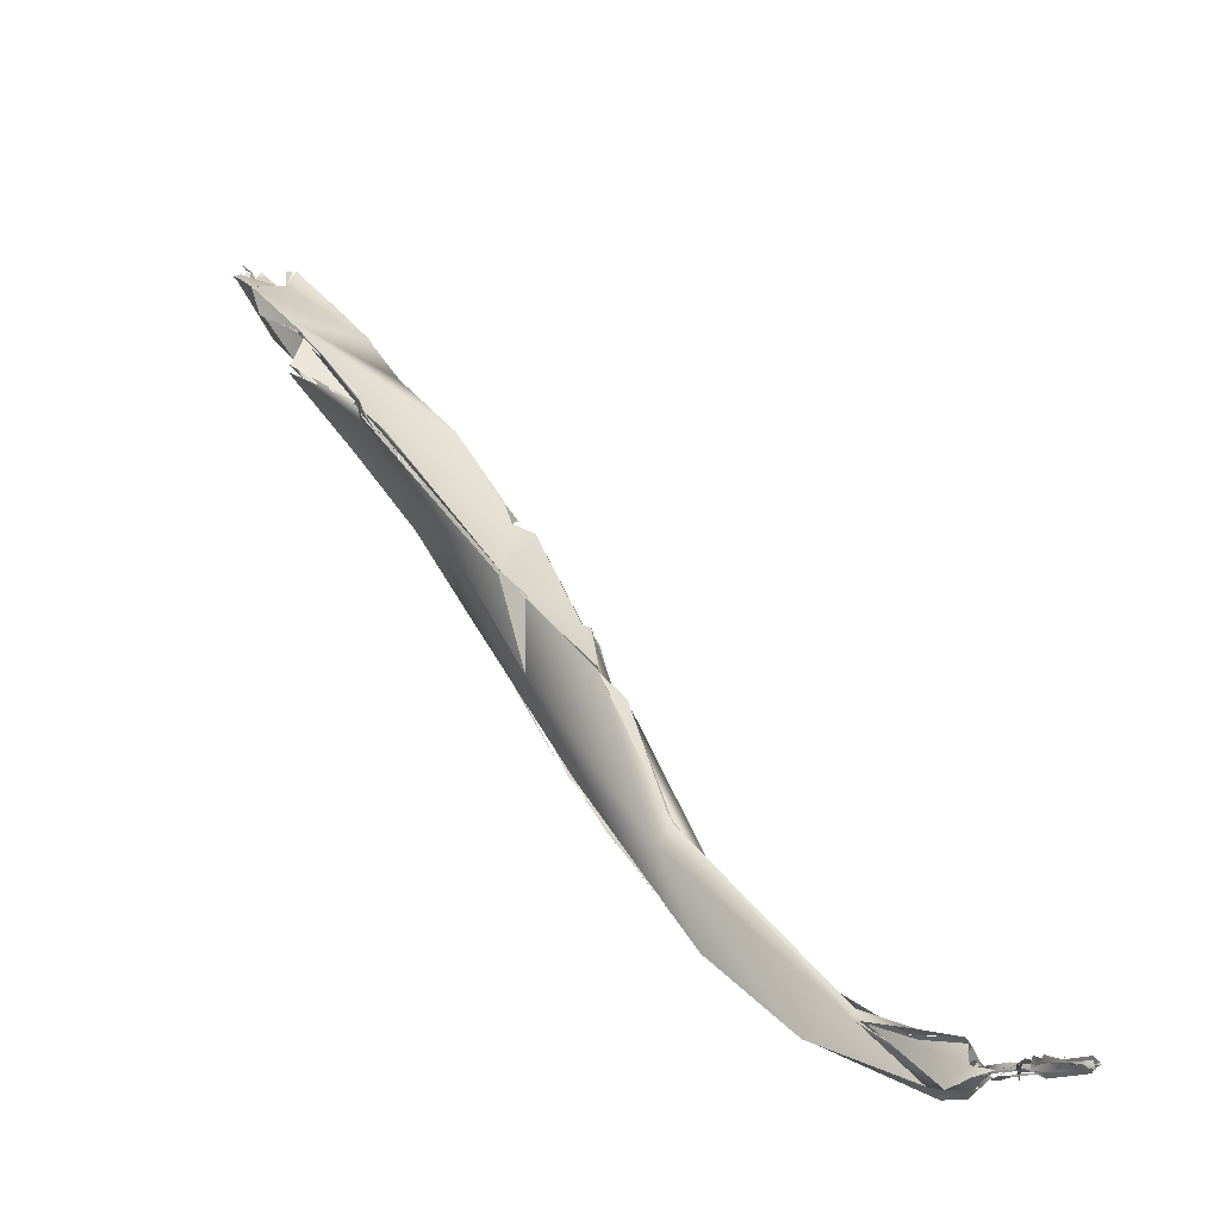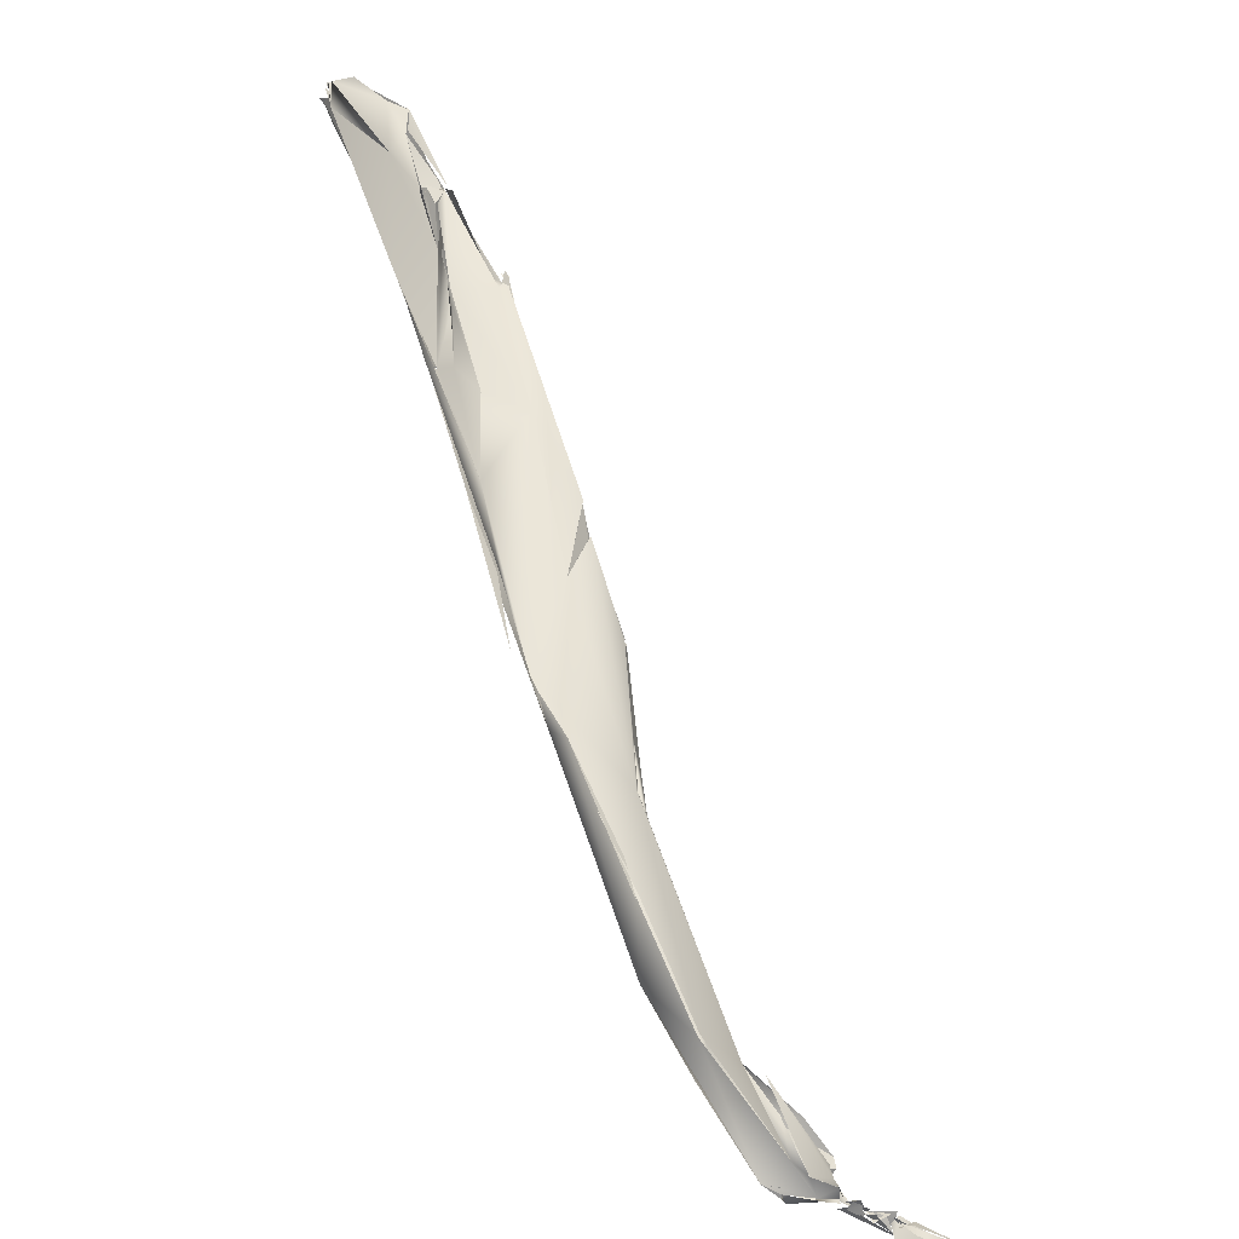
<metadata>
{"format":"obj","ext":"obj","renderer":"f3d","projection":"perspective","resolution":1024,"background":"white","views":[{"elev":-21.0,"azim":45.5,"up":"+Y"},{"elev":-61.0,"azim":-35.8,"up":"+Y"}]}
</metadata>
<code>
o FJ1388M.obj_grp1.134
v 0.7212 -0.7476 -0.2909
v 0.7206 -0.7467 -0.2947
v 0.7193 -0.7473 -0.2938
v 0.7209 -0.7464 -0.2919
v 0.7213 -0.7488 -0.2915
v 0.7195 -0.7469 -0.2949
v 0.7204 -0.746 -0.295
v 0.7206 -0.7464 -0.2944
v 0.7201 -0.7453 -0.2932
v 0.7105 -0.745 -0.2951
v 0.7176 -0.7468 -0.2943
v 0.718 -0.7478 -0.2946
v 0.7188 -0.7469 -0.2935
v 0.7167 -0.7458 -0.2956
v 0.7167 -0.7458 -0.2956
v 0.7215 -0.7488 -0.2913
v 0.718 -0.7478 -0.2946
v 0.7207 -0.7475 -0.2917
v 0.7211 -0.7472 -0.2916
v 0.7216 -0.7485 -0.2912
v 0.7197 -0.747 -0.2907
v 0.7186 -0.7475 -0.2922
v 0.722 -0.7483 -0.2912
v 0.7214 -0.7487 -0.2912
v 0.7197 -0.747 -0.2907
v 0.7096 -0.7465 -0.2942
v 0.7176 -0.7468 -0.2911
v 0.7171 -0.7463 -0.2909
v 0.7183 -0.7459 -0.2893
v 0.7088 -0.7447 -0.2942
v 0.717 -0.7463 -0.2913
v 0.6987 -0.7425 -0.2981
v 0.7148 -0.7462 -0.2951
v 0.7067 -0.7439 -0.2967
v 0.7111 -0.7462 -0.2965
v 0.707 -0.7468 -0.2973
v 0.7088 -0.7449 -0.2938
v 0.717 -0.7463 -0.2913
v 0.7093 -0.7434 -0.2939
v 0.7067 -0.7439 -0.2967
v 0.7052 -0.7443 -0.2947
v 0.7162 -0.7445 -0.294
v 0.7064 -0.743 -0.2946
v 0.71 -0.7461 -0.2967
v 0.6954 -0.7445 -0.299
v 0.6951 -0.744 -0.2977
v 0.7057 -0.7455 -0.2943
v 0.7049 -0.7454 -0.2955
v 0.7059 -0.7459 -0.2957
v 0.7049 -0.7454 -0.2955
v 0.7054 -0.7451 -0.2948
v 0.7067 -0.7439 -0.2967
v 0.7053 -0.7435 -0.2939
v 0.7044 -0.7445 -0.2949
v 0.7051 -0.745 -0.2951
v 0.7045 -0.7449 -0.2951
v 0.7032 -0.7452 -0.2945
v 0.7017 -0.7465 -0.2966
v 0.7043 -0.7443 -0.2942
v 0.7009 -0.7435 -0.297
v 0.7037 -0.7448 -0.295
v 0.7065 -0.7458 -0.2969
v 0.7009 -0.7448 -0.2955
v 0.7009 -0.7435 -0.297
v 0.7013 -0.746 -0.2951
v 0.6999 -0.745 -0.2968
v 0.7065 -0.7458 -0.2969
v 0.7011 -0.7459 -0.2949
v 0.7006 -0.7457 -0.2958
v 0.7004 -0.7453 -0.2955
v 0.7003 -0.7456 -0.2964
v 0.7004 -0.7446 -0.2954
v 0.7009 -0.7435 -0.297
v 0.7004 -0.7441 -0.2973
v 0.7005 -0.7439 -0.2969
v 0.6966 -0.7453 -0.2971
v 0.6995 -0.745 -0.2961
v 0.6984 -0.7453 -0.2952
v 0.6964 -0.7455 -0.2961
v 0.6996 -0.7453 -0.2966
v 0.6984 -0.7453 -0.2952
v 0.6979 -0.7442 -0.2951
v 0.7009 -0.7435 -0.297
v 0.6963 -0.7437 -0.2973
v 0.6984 -0.7453 -0.2952
v 0.6964 -0.7456 -0.2974
v 0.7002 -0.7454 -0.2972
v 0.6963 -0.7437 -0.2973
v 0.6962 -0.7456 -0.2953
v 0.6979 -0.7442 -0.2951
v 0.6962 -0.7456 -0.2953
v 0.6962 -0.7456 -0.2953
v 0.6952 -0.7456 -0.2971
v 0.6961 -0.7447 -0.2967
v 0.6962 -0.7456 -0.2953
v 0.6958 -0.7447 -0.2968
v 0.6963 -0.7437 -0.2973
v 0.6956 -0.7446 -0.2975
v 0.6957 -0.7442 -0.2968
v 0.6942 -0.7433 -0.2969
v 0.6953 -0.7448 -0.2974
v 0.6914 -0.7466 -0.2978
v 0.6922 -0.743 -0.2954
v 0.693 -0.7393 -0.2951
v 0.69 -0.7415 -0.2954
v 0.6918 -0.7385 -0.2955
v 0.6963 -0.7437 -0.2973
v 0.6921 -0.7425 -0.2951
v 0.6924 -0.7414 -0.2978
v 0.6918 -0.7426 -0.2969
v 0.692 -0.7411 -0.2978
v 0.6896 -0.7431 -0.2978
v 0.6909 -0.7431 -0.2958
v 0.6843 -0.7436 -0.3023
v 0.6954 -0.7445 -0.2968
v 0.6928 -0.7451 -0.2946
v 0.6897 -0.7457 -0.3004
v 0.69 -0.7451 -0.3001
v 0.6926 -0.7427 -0.2975
v 0.6904 -0.7465 -0.2979
v 0.695 -0.7441 -0.2974
v 0.6864 -0.7461 -0.295
v 0.6928 -0.7449 -0.2947
v 0.6928 -0.7451 -0.2946
v 0.692 -0.7375 -0.2944
v 0.693 -0.7393 -0.2951
v 0.683 -0.737 -0.2923
v 0.6788 -0.7351 -0.2956
v 0.692 -0.7376 -0.2944
v 0.6788 -0.7349 -0.2957
v 0.6835 -0.7352 -0.2919
v 0.6735 -0.733 -0.2896
v 0.6845 -0.7467 -0.3007
v 0.6862 -0.747 -0.3018
v 0.6847 -0.7435 -0.3026
v 0.6847 -0.7435 -0.3026
v 0.6855 -0.7462 -0.3014
v 0.6841 -0.7462 -0.2997
v 0.6853 -0.7464 -0.3017
v 0.6853 -0.7464 -0.3014
v 0.6846 -0.7432 -0.3033
v 0.6824 -0.745 -0.2949
v 0.6682 -0.7322 -0.2974
v 0.6784 -0.7378 -0.2923
v 0.6685 -0.7289 -0.2923
v 0.6805 -0.7463 -0.3012
v 0.6805 -0.7463 -0.3012
v 0.6805 -0.7463 -0.3012
v 0.6587 -0.7337 -0.2896
v 0.6693 -0.7314 -0.2909
v 0.6698 -0.7318 -0.291
v 0.6477 -0.7247 -0.2917
v 0.6628 -0.7361 -0.2961
v 0.6583 -0.7204 -0.2894
v 0.6824 -0.745 -0.2949
v 0.6606 -0.7261 -0.295
v 0.6584 -0.7336 -0.2888
v 0.6374 -0.6895 -0.2761
v 0.6299 -0.6642 -0.2722
v 0.6272 -0.6594 -0.2671
v 0.6299 -0.6642 -0.2722
v 0.6248 -0.6611 -0.2736
v 0.6272 -0.6594 -0.2671
v 0.6372 -0.6902 -0.2773
v 0.6267 -0.6586 -0.267
v 0.6349 -0.6945 -0.2747
v 0.6271 -0.6584 -0.2671
v 0.6173 -0.6455 -0.2721
v 0.6242 -0.6839 -0.2833
v 0.6205 -0.65 -0.2737
v 0.6198 -0.6497 -0.2735
v 0.6272 -0.6594 -0.2671
v 0.6188 -0.6462 -0.2731
v 0.6188 -0.6462 -0.2731
v 0.6171 -0.6465 -0.2725
v 0.6185 -0.6464 -0.2718
v 0.6207 -0.6499 -0.2739
v 0.6201 -0.6496 -0.2736
v 0.6135 -0.6417 -0.2598
v 0.6042 -0.6221 -0.271
v 0.6176 -0.6455 -0.2719
v 0.6178 -0.646 -0.2721
v 0.6042 -0.6221 -0.271
v 0.6139 -0.6426 -0.2603
v 0.6441 -0.7018 -0.2822
v 0.6299 -0.665 -0.2723
v 0.6401 -0.7076 -0.2893
v 0.6351 -0.693 -0.2821
v 0.6377 -0.6896 -0.2763
v 0.6298 -0.6824 -0.2782
v 0.6298 -0.6824 -0.2782
v 0.6275 -0.6757 -0.278
v 0.6299 -0.6642 -0.2722
v 0.6248 -0.6611 -0.2736
v 0.6117 -0.6611 -0.2783
v 0.6105 -0.6568 -0.2629
v 0.6105 -0.6568 -0.2629
v 0.6136 -0.6413 -0.2604
v 0.6097 -0.6363 -0.2573
v 0.6093 -0.6361 -0.2574
v 0.6105 -0.6568 -0.2629
v 0.6092 -0.6366 -0.2564
v 0.5939 -0.6216 -0.2527
v 0.6083 -0.6354 -0.2589
v 0.609 -0.6361 -0.2576
v 0.6116 -0.6609 -0.2781
v 0.6016 -0.6581 -0.2728
v 0.6014 -0.6204 -0.2682
v 0.6042 -0.6221 -0.271
v 0.6042 -0.6221 -0.271
v 0.5957 -0.6222 -0.2688
v 0.6007 -0.6197 -0.2676
v 0.6011 -0.6203 -0.2683
v 0.6042 -0.6221 -0.271
v 0.6006 -0.6194 -0.2677
v 0.5975 -0.6185 -0.269
v 0.5975 -0.6185 -0.269
v 0.6003 -0.6195 -0.2679
v 0.5957 -0.6222 -0.2688
v 0.5801 -0.5951 -0.2438
v 0.6008 -0.6187 -0.2694
v 0.5975 -0.6185 -0.269
v 0.5974 -0.6132 -0.2681
v 0.5849 -0.6001 -0.2456
v 0.5808 -0.5969 -0.2429
v 0.5866 -0.5974 -0.2642
v 0.5566 -0.5658 -0.2403
v 0.587 -0.5956 -0.2635
v 0.5913 -0.6084 -0.2463
v 0.5802 -0.5928 -0.2415
v 0.5871 -0.5974 -0.2652
v 0.597 -0.6124 -0.268
v 0.5867 -0.5973 -0.265
v 0.5871 -0.5977 -0.2655
v 0.5862 -0.5975 -0.265
v 0.5867 -0.5969 -0.2649
v 0.5847 -0.5959 -0.2635
v 0.5859 -0.596 -0.2647
v 0.5847 -0.5959 -0.2635
v 0.5858 -0.5961 -0.2648
v 0.5746 -0.6063 -0.2626
v 0.586 -0.5961 -0.2647
v 0.5865 -0.5965 -0.2651
v 0.5866 -0.5966 -0.2649
v 0.5861 -0.5959 -0.2645
v 0.5861 -0.5962 -0.2652
v 0.5746 -0.6063 -0.2626
v 0.64 -0.7155 -0.2814
v 0.6401 -0.7149 -0.2823
v 0.6401 -0.7076 -0.2893
v 0.6401 -0.7076 -0.2893
v 0.6341 -0.6964 -0.2865
v 0.6351 -0.693 -0.2821
v 0.6298 -0.6824 -0.2782
v 0.6275 -0.6757 -0.278
v 0.6114 -0.6758 -0.2756
v 0.5788 -0.5965 -0.2439
v 0.5801 -0.5935 -0.2423
v 0.5783 -0.5927 -0.2425
v 0.5838 -0.601 -0.2444
v 0.5746 -0.6063 -0.2626
v 0.5675 -0.5749 -0.2599
v 0.5847 -0.5959 -0.2635
v 0.5755 -0.5878 -0.2452
v 0.5795 -0.594 -0.2415
v 0.5791 -0.5945 -0.2431
v 0.5785 -0.5927 -0.2416
v 0.5801 -0.5929 -0.2415
v 0.579 -0.5924 -0.241
v 0.579 -0.5923 -0.2413
v 0.5801 -0.5927 -0.2416
v 0.5926 -0.6137 -0.2517
v 0.5785 -0.5935 -0.2425
v 0.5794 -0.5936 -0.2432
v 0.58 -0.592 -0.2421
v 0.5795 -0.5934 -0.2409
v 0.5792 -0.5928 -0.2414
v 0.5801 -0.5937 -0.2425
v 0.5799 -0.5929 -0.2421
v 0.5793 -0.5937 -0.2418
v 0.5798 -0.5934 -0.2417
v 0.5792 -0.5953 -0.2435
v 0.5789 -0.5964 -0.2442
v 0.5815 -0.5942 -0.2425
v 0.579 -0.5929 -0.242
v 0.5794 -0.5943 -0.2439
v 0.5767 -0.5914 -0.2445
v 0.5746 -0.5876 -0.2449
v 0.5816 -0.5952 -0.2619
v 0.5717 -0.5792 -0.2603
v 0.563 -0.5741 -0.2416
v 0.5617 -0.5661 -0.2593
v 0.5672 -0.5742 -0.2599
v 0.5622 -0.5663 -0.2592
v 0.5591 -0.5642 -0.2576
v 0.562 -0.5668 -0.2595
v 0.6406 -0.7163 -0.2826
v 0.6359 -0.7091 -0.2799
v 0.6178 -0.6852 -0.2784
v 0.6204 -0.6887 -0.2759
v 0.6204 -0.6887 -0.2759
v 0.6101 -0.6751 -0.2751
v 0.5838 -0.6197 -0.2558
v 0.5905 -0.6372 -0.2644
v 0.584 -0.6195 -0.2559
v 0.578 -0.612 -0.2575
v 0.5707 -0.5993 -0.2489
v 0.576 -0.6097 -0.2608
v 0.5727 -0.6016 -0.2509
v 0.5754 -0.6051 -0.2547
v 0.5754 -0.6051 -0.2547
v 0.5698 -0.5964 -0.249
v 0.5724 -0.5985 -0.2509
v 0.5723 -0.6018 -0.2511
v 0.5727 -0.5986 -0.251
v 0.572 -0.6018 -0.261
v 0.5716 -0.5939 -0.2604
v 0.5746 -0.6063 -0.2626
v 0.5608 -0.5811 -0.2383
v 0.5667 -0.5921 -0.2468
v 0.5703 -0.5895 -0.2598
v 0.5711 -0.5912 -0.2599
v 0.5718 -0.5931 -0.2596
v 0.5721 -0.6019 -0.2611
v 0.566 -0.5872 -0.2478
v 0.549 -0.5675 -0.2429
v 0.5659 -0.5872 -0.2477
v 0.5623 -0.5802 -0.2377
v 0.5568 -0.5655 -0.2567
v 0.5613 -0.5827 -0.2414
v 0.5624 -0.5725 -0.2411
v 0.5577 -0.5767 -0.2415
v 0.5659 -0.5872 -0.2477
v 0.561 -0.5812 -0.242
v 0.561 -0.5812 -0.242
v 0.5614 -0.5787 -0.2394
v 0.5576 -0.5774 -0.241
v 0.5614 -0.5787 -0.2394
v 0.5622 -0.5718 -0.2413
v 0.5556 -0.5589 -0.2572
v 0.5487 -0.5567 -0.2363
v 0.5421 -0.5487 -0.2509
v 0.5522 -0.5647 -0.2553
v 0.5556 -0.5589 -0.2572
v 0.5479 -0.5503 -0.2545
v 0.5503 -0.5639 -0.2379
v 0.5626 -0.5717 -0.2406
v 0.5431 -0.5445 -0.2529
v 0.5488 -0.5566 -0.2362
v 0.6132 -0.6789 -0.2757
v 0.6006 -0.6549 -0.271
v 0.6065 -0.6708 -0.2754
v 0.5997 -0.6557 -0.2707
v 0.5891 -0.6356 -0.2678
v 0.5891 -0.6356 -0.2678
v 0.5741 -0.6059 -0.2624
v 0.5648 -0.5916 -0.2582
v 0.5615 -0.5868 -0.2572
v 0.5576 -0.5762 -0.2429
v 0.5623 -0.5811 -0.2412
v 0.5611 -0.5816 -0.2417
v 0.5614 -0.5787 -0.2394
v 0.5659 -0.5872 -0.2477
v 0.5571 -0.5769 -0.242
v 0.5577 -0.5765 -0.2433
v 0.5453 -0.5637 -0.251
v 0.5359 -0.5511 -0.2473
v 0.5504 -0.5637 -0.2389
v 0.5622 -0.5718 -0.2413
v 0.5575 -0.5758 -0.2426
v 0.5571 -0.5769 -0.242
v 0.5576 -0.5762 -0.2428
v 0.5578 -0.5775 -0.2429
v 0.5419 -0.5497 -0.2524
v 0.5489 -0.5676 -0.2427
v 0.5334 -0.5471 -0.2438
v 0.5488 -0.5566 -0.2362
v 0.5445 -0.5535 -0.2385
v 0.5391 -0.5478 -0.251
v 0.5479 -0.5503 -0.2545
v 0.5523 -0.5647 -0.2553
v 0.5425 -0.5452 -0.2535
v 0.542 -0.5487 -0.251
v 0.5523 -0.5647 -0.2553
v 0.5415 -0.5442 -0.2528
v 0.5404 -0.5439 -0.253
v 0.5404 -0.5439 -0.2531
v 0.5411 -0.5441 -0.2529
v 0.5404 -0.5447 -0.2529
v 0.5391 -0.5478 -0.251
v 0.542 -0.5487 -0.251
v 0.5419 -0.5497 -0.2524
v 0.5395 -0.5436 -0.2525
v 0.5419 -0.5497 -0.2524
v 0.542 -0.5487 -0.251
v 0.5397 -0.5482 -0.2505
v 0.5359 -0.5473 -0.2409
v 0.5365 -0.5468 -0.2403
v 0.5371 -0.5476 -0.2394
v 0.5523 -0.5647 -0.2553
v 0.542 -0.5487 -0.251
v 0.5425 -0.5452 -0.2535
v 0.5395 -0.5436 -0.2525
v 0.542 -0.5487 -0.251
v 0.5415 -0.5442 -0.2528
v 0.5395 -0.5436 -0.2525
v 0.5406 -0.5444 -0.2529
v 0.54 -0.5432 -0.2521
v 0.5407 -0.5441 -0.2523
v 0.5407 -0.5439 -0.2529
v 0.54 -0.5432 -0.2521
v 0.54 -0.5445 -0.2526
v 0.5406 -0.5442 -0.2522
v 0.54 -0.5442 -0.2527
v 0.5406 -0.5442 -0.2522
v 0.5415 -0.5442 -0.2528
v 0.5406 -0.5444 -0.2525
v 0.5403 -0.5444 -0.2528
v 0.5406 -0.5442 -0.2522
v 0.541 -0.544 -0.2538
v 0.5404 -0.543 -0.2535
v 0.5401 -0.5439 -0.2522
v 0.5398 -0.5435 -0.2524
v 0.5405 -0.5439 -0.2531
v 0.5388 -0.5467 -0.2516
v 0.5339 -0.5428 -0.2499
v 0.5387 -0.5477 -0.251
v 0.5453 -0.5637 -0.251
v 0.5351 -0.545 -0.2469
v 0.5453 -0.5637 -0.251
v 0.5357 -0.5505 -0.2472
v 0.5366 -0.548 -0.2399
v 0.5342 -0.5425 -0.2496
v 0.5382 -0.5475 -0.2511
v 0.5453 -0.5637 -0.251
v 0.5354 -0.5459 -0.2472
v 0.5347 -0.5458 -0.2437
v 0.5453 -0.5637 -0.251
v 0.5351 -0.5461 -0.2475
v 0.5342 -0.5425 -0.2496
v 0.5352 -0.5452 -0.2468
v 0.5349 -0.5455 -0.2441
v 0.5335 -0.5438 -0.2469
v 0.5337 -0.5431 -0.2463
v 0.5357 -0.5505 -0.2472
v 0.5333 -0.5455 -0.2449
v 0.536 -0.5473 -0.241
v 0.5364 -0.5471 -0.242
v 0.5366 -0.5479 -0.24
v 0.5361 -0.5473 -0.2407
v 0.5357 -0.5475 -0.2412
v 0.5349 -0.5463 -0.2434
v 0.5343 -0.5458 -0.2436
v 0.5347 -0.546 -0.2435
v 0.5346 -0.5466 -0.2435
v 0.5342 -0.5456 -0.2435
v 0.5349 -0.5455 -0.2441
v 0.5355 -0.5436 -0.2431
v 0.535 -0.5446 -0.2469
v 0.5343 -0.5449 -0.2437
v 0.5333 -0.5455 -0.2449
v 0.5346 -0.5423 -0.2496
v 0.5382 -0.5475 -0.2511
v 0.5354 -0.5459 -0.2472
v 0.5345 -0.5423 -0.2495
v 0.5345 -0.5424 -0.2489
v 0.5354 -0.5459 -0.2472
v 0.5344 -0.5425 -0.2492
v 0.5334 -0.5436 -0.2467
v 0.535 -0.5446 -0.2469
v 0.5331 -0.5431 -0.2462
v 0.5335 -0.5453 -0.2445
v 0.5331 -0.5431 -0.2462
f 3 4 5
f 4 3 10
f 11 9 8
f 1 12 2
f 15 7 6
f 22 23 4
f 10 22 4
f 24 25 26
f 26 25 27
f 26 27 30
f 10 31 22
f 34 9 11
f 13 35 14
f 16 36 17
f 37 38 39
f 40 41 42
f 36 16 43
f 46 32 33
f 47 26 30
f 36 43 48
f 49 37 39
f 52 60 53
f 62 61 63
f 64 58 59
f 65 66 67
f 76 45 44
f 72 73 79
f 82 83 84
f 85 86 87
f 88 89 90
f 86 85 91
f 100 101 102
f 46 103 32
f 107 108 123
f 105 109 104
f 102 117 100
f 110 46 111
f 103 46 119
f 114 111 46
f 124 120 121
f 118 114 46
f 124 122 120
f 125 111 114
f 126 111 125
f 129 130 131
f 125 114 128
f 108 106 127
f 108 127 132
f 133 134 117
f 135 117 134
f 133 117 102
f 122 123 108
f 143 128 114
f 132 122 108
f 142 122 144
f 145 131 130
f 139 138 146
f 141 140 147
f 120 148 133
f 142 120 122
f 149 120 142
f 149 148 120
f 131 145 150
f 144 151 142
f 149 152 148
f 141 147 153
f 154 128 143
f 156 141 152
f 157 155 150
f 160 158 159
f 161 162 163
f 164 165 166
f 172 171 173
f 167 174 168
f 175 176 170
f 179 166 165
f 167 168 184
f 141 153 152
f 143 185 154
f 145 164 150
f 166 150 164
f 166 157 150
f 186 185 187
f 186 187 188
f 189 185 186
f 188 190 186
f 191 192 193
f 192 169 194
f 194 193 192
f 194 169 171
f 194 171 172
f 195 175 169
f 166 179 196
f 169 175 170
f 183 175 195
f 175 183 182
f 197 198 199
f 184 168 200
f 203 201 202
f 206 207 208
f 168 209 200
f 208 210 206
f 208 207 211
f 212 200 209
f 217 218 219
f 211 215 208
f 200 220 224
f 203 202 225
f 221 222 226
f 227 212 228
f 212 223 228
f 239 240 241
f 226 247 246
f 249 152 149
f 185 143 187
f 156 152 250
f 248 157 166
f 251 252 253
f 253 252 254
f 254 252 255
f 192 252 169
f 196 256 166
f 211 226 222
f 200 212 227
f 200 227 220
f 203 225 257
f 258 259 260
f 261 262 263
f 220 227 264
f 265 266 267
f 265 272 266
f 257 225 275
f 257 286 287
f 228 290 227
f 290 289 292
f 264 227 291
f 290 292 227
f 298 300 297
f 249 301 152
f 250 152 299
f 248 166 256
f 152 301 299
f 299 252 250
f 299 302 169
f 169 252 299
f 206 169 302
f 206 302 207
f 256 196 203
f 203 303 304
f 247 226 211
f 304 305 306
f 303 203 307
f 306 309 310
f 311 312 313
f 312 311 314
f 308 306 315
f 257 307 203
f 316 317 318
f 307 257 319
f 262 261 321
f 308 320 327
f 287 319 257
f 288 328 287
f 322 329 293
f 328 288 331
f 332 333 334
f 335 336 337
f 338 339 373
f 294 293 329
f 292 341 227
f 329 340 294
f 329 343 344
f 343 345 344
f 292 342 341
f 348 342 292
f 346 347 349
f 299 301 350
f 256 304 351
f 207 354 211
f 352 353 355
f 203 304 256
f 354 247 211
f 351 304 356
f 356 304 357
f 306 308 304
f 306 305 309
f 308 315 320
f 305 320 309
f 308 325 358
f 326 358 325
f 326 325 359
f 327 320 360
f 319 330 307
f 324 343 322
f 343 329 322
f 363 364 365
f 324 366 343
f 367 358 326
f 369 368 370
f 326 359 368
f 374 343 366
f 367 375 376
f 367 326 375
f 368 377 378
f 326 368 378
f 366 379 374
f 326 378 376
f 380 381 382
f 383 384 385
f 386 343 374
f 374 389 386
f 390 391 392
f 393 394 395
f 341 342 396
f 400 401 402
f 403 404 405
f 422 389 374
f 430 431 429
f 376 378 432
f 433 434 435
f 341 396 436
f 341 436 437
f 438 439 440
f 431 443 429
f 444 445 446
f 341 437 397
f 460 367 376
f 460 461 367
f 396 426 464
f 471 458 459
l 276 277
l 418 419
l 451 452
l 244 245
l 215 216
l 387 388
l 398 399
l 20 21
l 231 232
l 427 428
l 180 181
l 213 214
l 18 19
l 414 415
l 204 205
l 280 281
l 447 448
l 136 137
l 465 466
l 92 93
l 77 78
l 412 413
l 282 283
l 416 417
l 467 468
l 54 55
l 68 69
l 112 113
l 278 279
l 295 296
l 237 238
l 322 323
l 386 422
l 233 234
l 28 29
l 98 99
l 469 470
l 80 81
l 371 372
l 96 97
l 284 285
l 449 450
l 420 421
l 268 269
l 410 411
l 462 463
l 242 243
l 454 455
l 115 116
l 423 424
l 273 274
l 50 51
l 437 453
l 94 95
l 361 362
l 229 230
l 406 407
l 70 71
l 441 442
l 235 236
l 74 75
l 472 473
l 408 409
l 456 457
l 270 271
l 396 425
l 177 178
l 56 57

</code>
